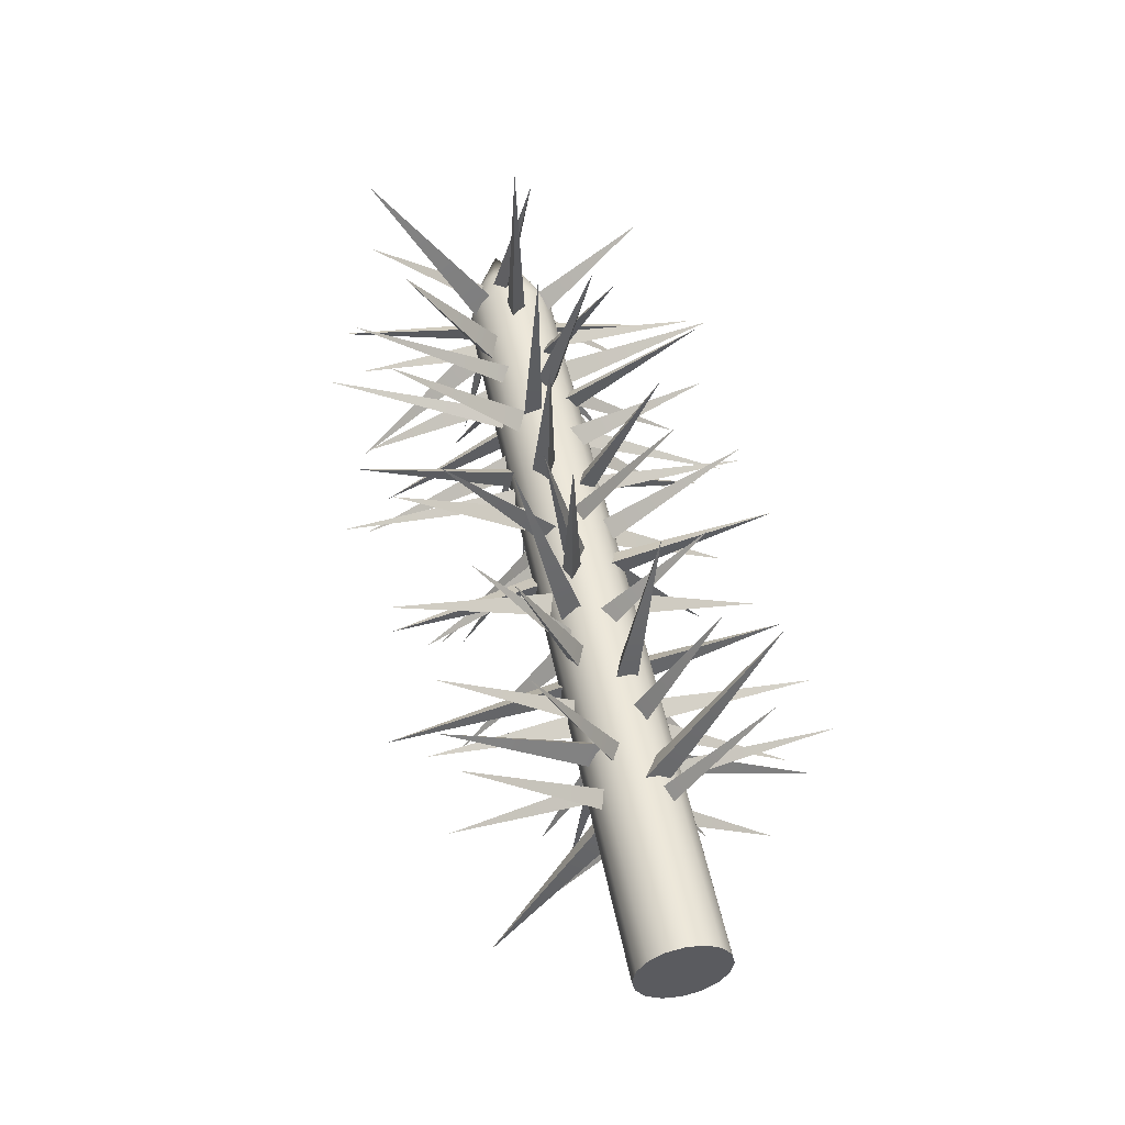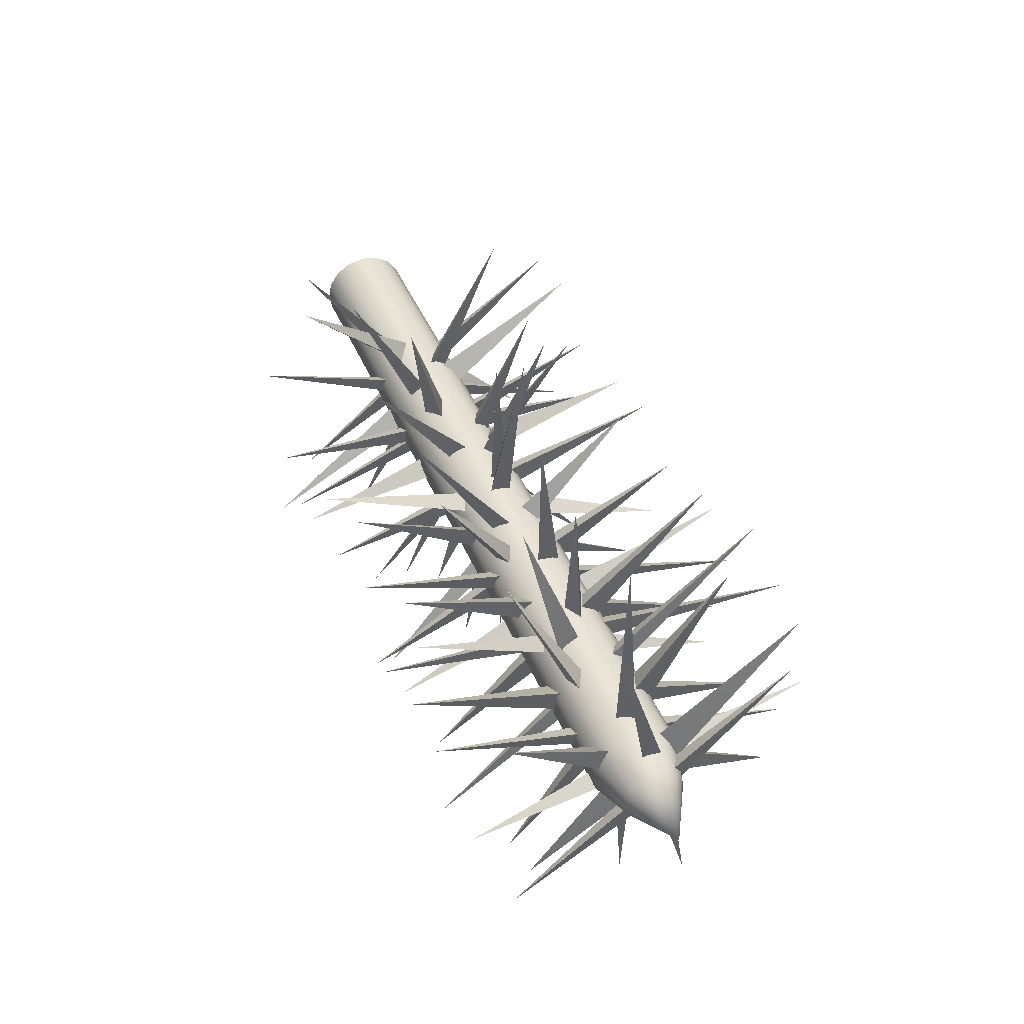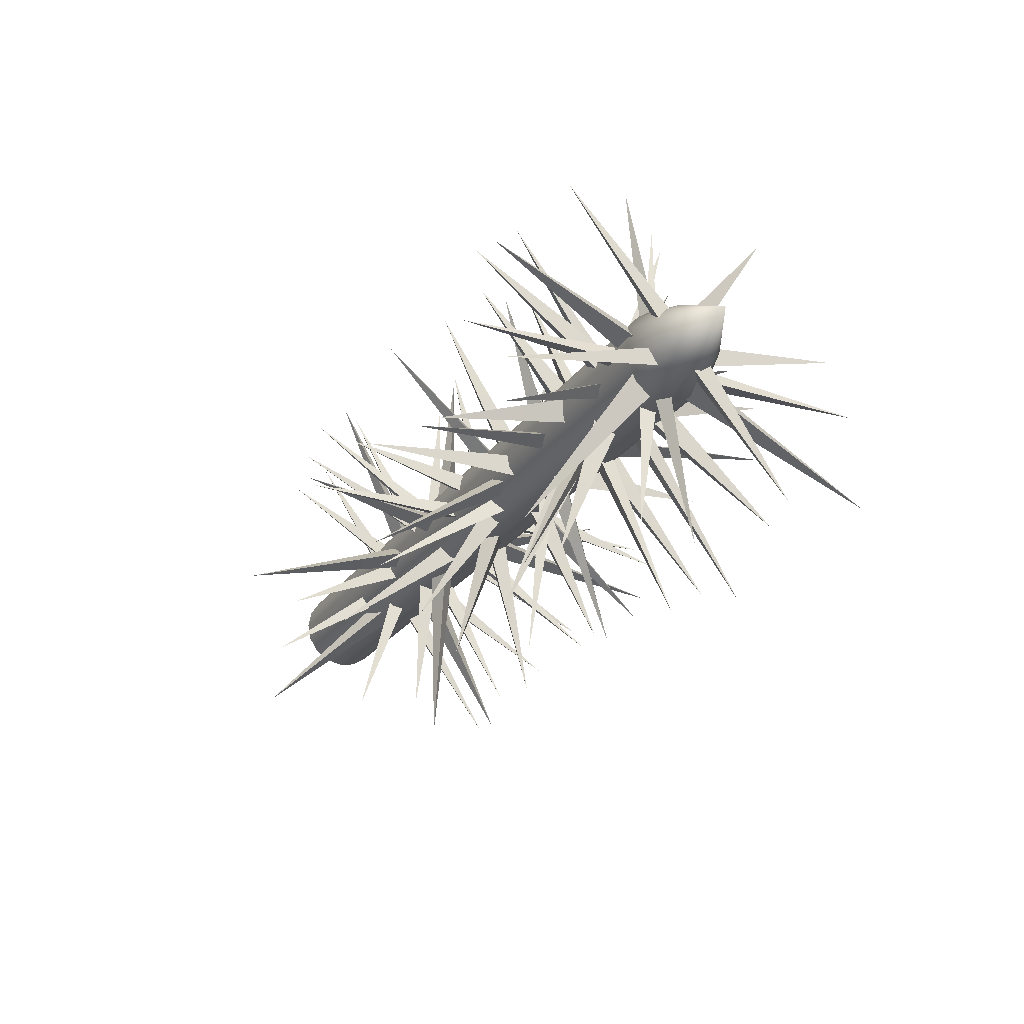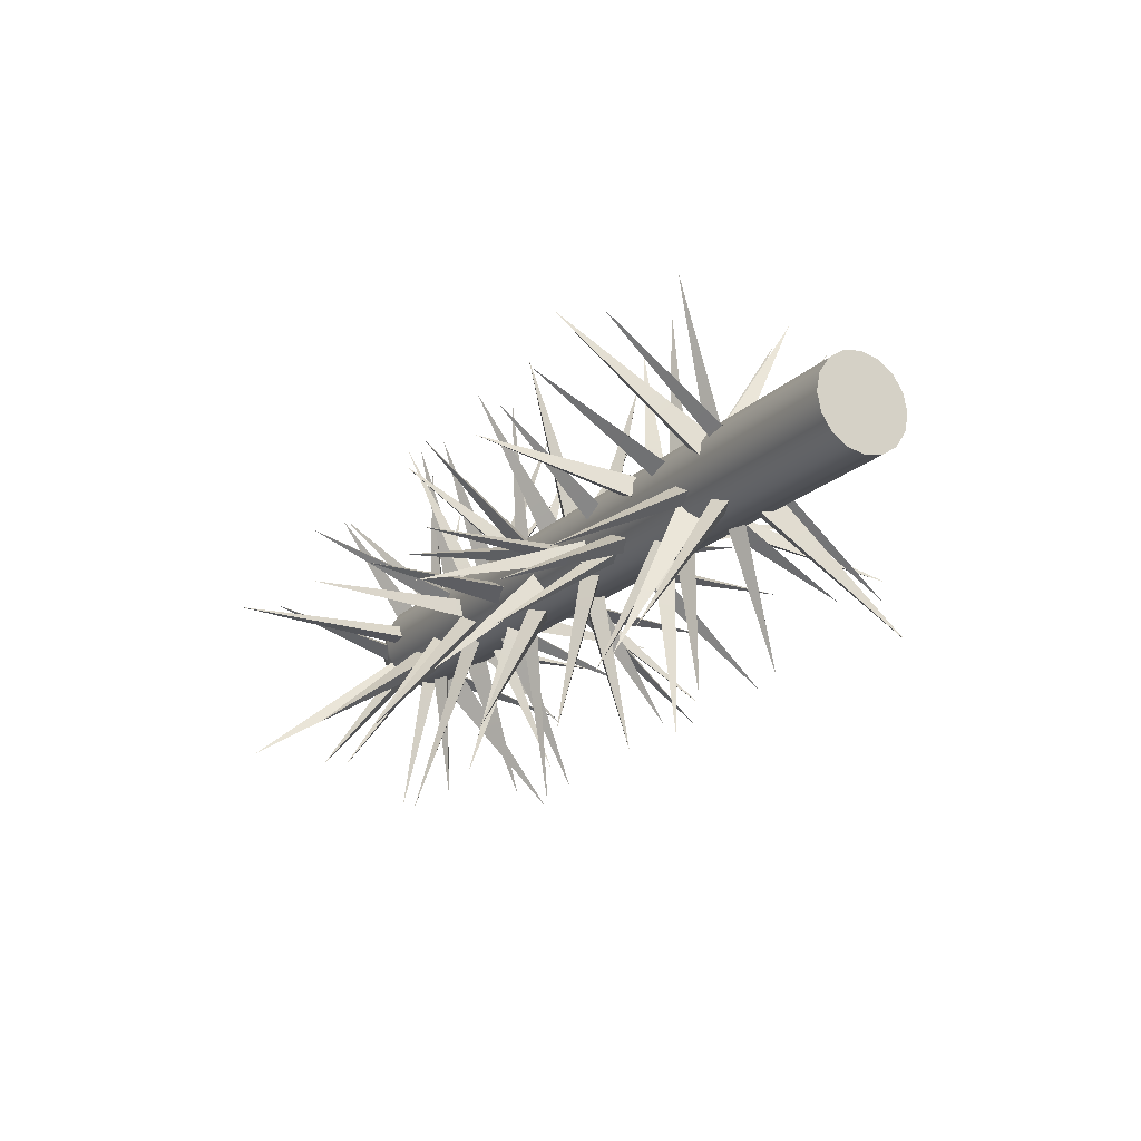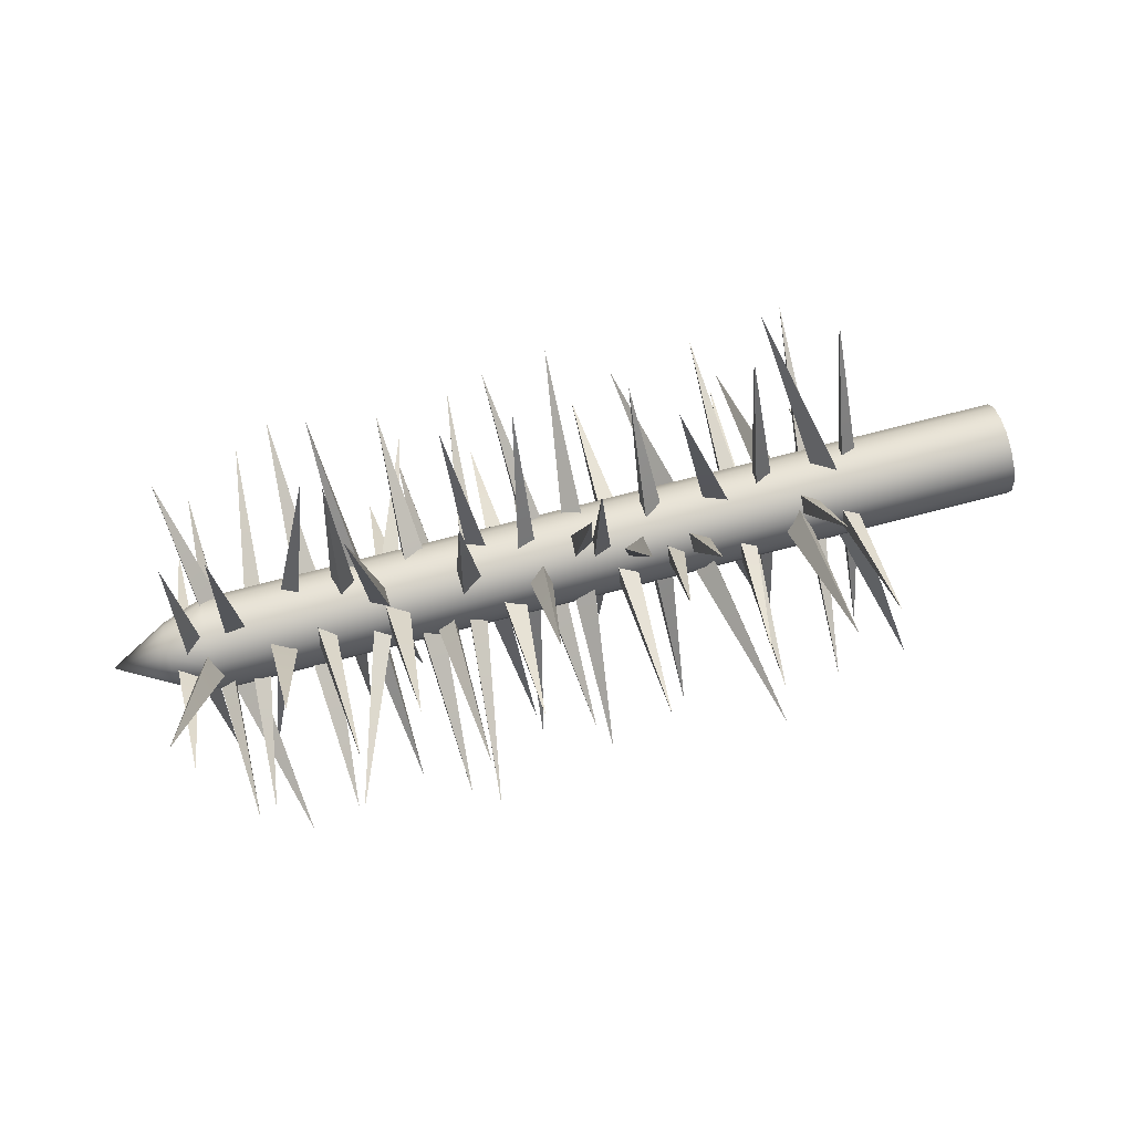
<metadata>
{"format":"obj","ext":"obj","renderer":"f3d","projection":"perspective","resolution":1024,"background":"white","views":[{"elev":51.9,"azim":-101.5,"up":"+Y"},{"elev":44.3,"azim":67.9,"up":"+Y"},{"elev":-24.9,"azim":62.9,"up":"+Z"},{"elev":-18.6,"azim":-119.9,"up":"+Z"},{"elev":73.0,"azim":165.4,"up":"+Y"}]}
</metadata>
<code>
g default
v 0.3218 0.02921 -0.009029
v 0.3218 0.02162 -0.02038
v 0.3218 0.01026 -0.02797
v 0.3218 -0.00313 -0.03063
v 0.3218 -0.01652 -0.02797
v 0.3218 -0.02788 -0.02038
v 0.3218 -0.03547 -0.009029
v 0.3218 -0.03813 0.004365
v 0.3218 -0.03547 0.01776
v 0.3218 -0.02788 0.02911
v 0.3218 -0.01652 0.0367
v 0.3218 -0.00313 0.03936
v 0.3218 0.01026 0.0367
v 0.3218 0.02162 0.02911
v 0.3218 0.02921 0.01776
v 0.3218 0.03187 0.004365
v -0.2926 0.02921 -0.009029
v -0.2926 0.02162 -0.02038
v -0.2926 0.01026 -0.02797
v -0.2926 -0.00313 -0.03063
v -0.2926 -0.01652 -0.02797
v -0.2926 -0.02788 -0.02038
v -0.2926 -0.03547 -0.009029
v -0.2926 -0.03813 0.004365
v -0.2926 -0.03547 0.01776
v -0.2926 -0.02788 0.02911
v -0.2926 -0.01652 0.0367
v -0.2926 -0.00313 0.03936
v -0.2926 0.01026 0.0367
v -0.2926 0.02162 0.02911
v -0.2926 0.02921 0.01776
v -0.2926 0.03187 0.004365
v 0.3966 -0.00313 0.004365
v -0.2926 -0.00313 0.004365
v 0.353 0.01905 -0.004822
v 0.353 0.01384 -0.01261
v 0.353 0.006057 -0.01782
v 0.353 -0.00313 -0.01964
v 0.353 -0.01232 -0.01782
v 0.353 -0.02011 -0.01261
v 0.353 -0.02531 -0.004822
v 0.353 -0.02714 0.004365
v 0.353 -0.02531 0.01355
v 0.353 -0.02011 0.02134
v 0.353 -0.01232 0.02654
v 0.353 -0.00313 0.02837
v 0.353 0.006057 0.02654
v 0.353 0.01384 0.02134
v 0.353 0.01905 0.01355
v 0.353 0.02088 0.004365
g pCylinder1
f 1 2 18 17
f 2 3 19 18
f 3 4 20 19
f 4 5 21 20
f 5 6 22 21
f 6 7 23 22
f 7 8 24 23
f 8 9 25 24
f 9 10 26 25
f 10 11 27 26
f 11 12 28 27
f 12 13 29 28
f 13 14 30 29
f 14 15 31 30
f 15 16 32 31
f 16 1 17 32
f 36 35 33
f 37 36 33
f 38 37 33
f 39 38 33
f 40 39 33
f 41 40 33
f 42 41 33
f 43 42 33
f 44 43 33
f 45 44 33
f 46 45 33
f 47 46 33
f 48 47 33
f 49 48 33
f 50 49 33
f 35 50 33
f 17 18 34
f 18 19 34
f 19 20 34
f 20 21 34
f 21 22 34
f 22 23 34
f 23 24 34
f 24 25 34
f 25 26 34
f 26 27 34
f 27 28 34
f 28 29 34
f 29 30 34
f 30 31 34
f 31 32 34
f 32 17 34
f 14 13 47 48
f 13 12 46 47
f 12 11 45 46
f 11 10 44 45
f 10 9 43 44
f 9 8 42 43
f 8 7 41 42
f 7 6 40 41
f 6 5 39 40
f 5 4 38 39
f 4 3 37 38
f 3 2 36 37
f 2 1 35 36
f 1 16 50 35
f 16 15 49 50
f 15 14 48 49
g default
v -0.1764 0.1155 0.08944
v -0.1684 -0.1098 -0.07359
v -0.181 -0.004281 0.002162
v -0.1657 0.000456 -0.003571
v -0.167 -0.008972 0.009177
v -0.1542 0.04142 0.1428
v -0.1315 -0.04629 -0.1267
v -0.151 -0.005071 -0.001364
v -0.1357 0.002565 -0.002519
v -0.1369 -0.01276 0.002231
v -0.1042 -0.07284 0.1333
v -0.07042 0.05885 -0.1233
v -0.09518 -0.002403 -0.004192
v -0.08024 0.004453 0.00134
v -0.08044 -0.009937 -0.006224
v -0.04544 -0.1293 0.08519
v -0.01694 0.1113 -0.0856
v -0.03929 -0.001139 -0.006952
v -0.025 0.003516 0.002066
v -0.02374 -0.005957 -0.0113
v 0.0247 -0.1589 -0.0068
v 0.02608 0.1436 -0.004543
v 0.01636 0.00212 -0.007168
v 0.03016 0.00193 0.003944
v 0.03254 0.002178 -0.01249
v 0.09459 -0.1283 -0.09877
v 0.06935 0.1218 0.08012
v 0.07208 0.005249 -0.005532
v 0.08563 -0.000661 0.00456
v 0.08852 0.009261 -0.008663
v 0.1424 -0.02405 -0.1637
v 0.1064 0.02913 0.1442
v 0.1139 0.004296 -0.00098
v 0.1294 -0.004449 0.002291
v 0.1294 0.01228 -0.000462
v 0.2384 0.04302 -0.1564
v 0.1474 -0.02793 0.1427
v 0.181 0.004735 -9.8e-05
v 0.1972 -0.00299 0.002965
v 0.1947 0.01362 0.006288
v 0.2298 0.1076 -0.1322
v 0.2469 -0.08802 0.1288
v 0.2294 0.002265 0.00633
v 0.2465 -0.002659 0.001449
v 0.2439 0.01086 0.01193
v 0.2982 0.1747 0.005834
v 0.302 -0.158 0.001533
v 0.2914 -0.002379 -0.000323
v 0.3099 -0.002089 -0.002111
v 0.3025 -0.002524 0.01372
g MASH3_ReproMesh Mash
f 54 52 53
f 55 52 54
f 53 52 55
f 53 51 54
f 54 51 55
f 55 51 53
f 59 57 58
f 60 57 59
f 58 57 60
f 58 56 59
f 59 56 60
f 60 56 58
f 64 62 63
f 65 62 64
f 63 62 65
f 63 61 64
f 64 61 65
f 65 61 63
f 69 67 68
f 70 67 69
f 68 67 70
f 68 66 69
f 69 66 70
f 70 66 68
f 74 72 73
f 75 72 74
f 73 72 75
f 73 71 74
f 74 71 75
f 75 71 73
f 79 77 78
f 80 77 79
f 78 77 80
f 78 76 79
f 79 76 80
f 80 76 78
f 84 82 83
f 85 82 84
f 83 82 85
f 83 81 84
f 84 81 85
f 85 81 83
f 89 87 88
f 90 87 89
f 88 87 90
f 88 86 89
f 89 86 90
f 90 86 88
f 94 92 93
f 95 92 94
f 93 92 95
f 93 91 94
f 94 91 95
f 95 91 93
f 99 97 98
f 100 97 99
f 98 97 100
f 98 96 99
f 99 96 100
f 100 96 98
g default
v 0.2715 0.01725 0.1431
v 0.3035 -0.02009 -0.1261
v 0.2796 -0.002082 -0.001217
v 0.2952 0.005293 -0.000363
v 0.2935 -0.01066 0.001522
v 0.3419 -0.09437 0.1096
v 0.3437 0.07778 -0.105
v 0.3337 -0.002579 -0.004509
v 0.3493 0.003753 0.000738
v 0.3485 -0.009061 -0.009721
v 0.3326 -0.1402 -0.03823
v 0.3344 0.129 0.02497
v 0.3241 0.002995 -0.004386
v 0.3402 0.00094 0.003789
v 0.3393 0.004953 -0.01268
v -0.1637 0.08461 -0.121
v -0.1619 -0.07727 0.105
v -0.1724 -0.00173 -0.000848
v -0.156 -0.00867 -0.005986
v -0.1568 0.005363 0.004248
v -0.1349 0.132 -0.06619
v -0.133 -0.1141 0.06606
v -0.1438 0.00087 0.004006
v -0.1269 -0.003195 -0.003844
v -0.1278 0.005092 0.01189
v -0.1061 0.1294 0.07106
v -0.1041 -0.1216 -0.05477
v -0.1151 -0.004122 0.003881
v -0.09792 5.4e-05 -0.004143
v -0.09883 -0.008233 0.01205
v -0.08658 0.003341 0.1479
v -0.08457 -0.01495 -0.1337
v -0.09584 -0.006162 -0.002032
v -0.07824 0.003078 -0.002492
v -0.07917 -0.0155 -0.00144
v -0.04839 -0.1381 0.05637
v -0.04634 0.1202 -0.06098
v -0.05785 -0.000509 -0.005874
v -0.03987 0.003274 0.002793
v -0.04082 -0.004452 -0.01459
v -0.01955 -0.1109 -0.1009
v -0.01745 0.1074 0.08251
v -0.02922 0.005167 -0.003077
v -0.01085 -0.001157 0.004229
v -0.01182 0.01147 -0.01055
v 0.009287 0.04355 -0.1442
v 0.01143 -0.0282 0.1332
v -0.000587 0.005117 0.003377
v 0.01818 -0.004399 0.000765
v 0.01719 0.01478 0.005895
v 0.03813 0.1497 -0.02288
v 0.04031 -0.133 0.03221
v 0.02805 -0.000829 0.006194
v 0.0472 -0.002611 -0.003721
v 0.04619 0.0011 0.0162
v 0.0804 0.07365 0.133
v 0.05575 -0.07501 -0.1141
v 0.05586 -0.005383 0.002668
v 0.07458 0.003734 -0.004687
v 0.07497 -0.0141 0.005815
v 0.09581 -0.07719 0.132
v 0.09808 0.05894 -0.125
v 0.08531 -0.0045 -0.00467
v 0.1053 0.004693 0.000372
v 0.1042 -0.01386 -0.009655
v 0.1246 -0.1531 -0.01293
v 0.127 0.1389 -0.000783
v 0.1139 0.00229 -0.006193
v 0.1343 0.001692 0.00448
v 0.1332 0.002764 -0.017
v 0.1607 -0.05451 -0.1445
v 0.1631 0.06095 0.1256
v 0.1498 0.006691 -0.00064
v 0.1705 -0.003388 0.003499
v 0.1694 0.01683 -0.004949
v 0.1823 0.1075 -0.1119
v 0.1847 -0.08739 0.1097
v 0.1712 0.003545 0.00585
v 0.1923 -0.004687 -0.001598
v 0.1912 0.01196 0.01328
v 0.2112 0.148 0.04906
v 0.2207 -0.1373 -0.03164
v 0.2069 -0.003794 0.005833
v 0.2213 -0.000563 -0.005002
v 0.2273 -0.006934 0.01683
v 0.2434 0.04224 0.1497
v 0.2459 -0.0536 -0.1325
v 0.2319 -0.008497 -0.000572
v 0.2537 0.002455 -0.004121
v 0.2526 -0.01953 0.003145
v 0.2688 -0.1326 0.08495
v 0.2714 0.1119 -0.08793
v 0.2571 -0.002275 -0.006827
v 0.2794 0.004356 0.002834
v 0.2782 -0.009092 -0.01652
v 0.2856 -0.1021 -0.1309
v 0.3332 0.07166 0.11
v 0.2979 -0.009873 -5.5e-05
v 0.3214 -0.0197 0.002422
v 0.3178 -9e-06 -0.01082
g Mash MASH1_ReproMesh
f 104 102 103
f 105 102 104
f 103 102 105
f 103 101 104
f 104 101 105
f 105 101 103
f 109 107 108
f 110 107 109
f 108 107 110
f 108 106 109
f 109 106 110
f 110 106 108
f 114 112 113
f 115 112 114
f 113 112 115
f 113 111 114
f 114 111 115
f 115 111 113
f 119 117 118
f 120 117 119
f 118 117 120
f 118 116 119
f 119 116 120
f 120 116 118
f 124 122 123
f 125 122 124
f 123 122 125
f 123 121 124
f 124 121 125
f 125 121 123
f 129 127 128
f 130 127 129
f 128 127 130
f 128 126 129
f 129 126 130
f 130 126 128
f 134 132 133
f 135 132 134
f 133 132 135
f 133 131 134
f 134 131 135
f 135 131 133
f 139 137 138
f 140 137 139
f 138 137 140
f 138 136 139
f 139 136 140
f 140 136 138
f 144 142 143
f 145 142 144
f 143 142 145
f 143 141 144
f 144 141 145
f 145 141 143
f 149 147 148
f 150 147 149
f 148 147 150
f 148 146 149
f 149 146 150
f 150 146 148
f 154 152 153
f 155 152 154
f 153 152 155
f 153 151 154
f 154 151 155
f 155 151 153
f 159 157 158
f 160 157 159
f 158 157 160
f 158 156 159
f 159 156 160
f 160 156 158
f 164 162 163
f 165 162 164
f 163 162 165
f 163 161 164
f 164 161 165
f 165 161 163
f 169 167 168
f 170 167 169
f 168 167 170
f 168 166 169
f 169 166 170
f 170 166 168
f 174 172 173
f 175 172 174
f 173 172 175
f 173 171 174
f 174 171 175
f 175 171 173
f 179 177 178
f 180 177 179
f 178 177 180
f 178 176 179
f 179 176 180
f 180 176 178
f 184 182 183
f 185 182 184
f 183 182 185
f 183 181 184
f 184 181 185
f 185 181 183
f 189 187 188
f 190 187 189
f 188 187 190
f 188 186 189
f 189 186 190
f 190 186 188
f 194 192 193
f 195 192 194
f 193 192 195
f 193 191 194
f 194 191 195
f 195 191 193
f 199 197 198
f 200 197 199
f 198 197 200
f 198 196 199
f 199 196 200
f 200 196 198
g default
v 0.3129 0.01767 -0.138
v 0.3194 -0.03432 0.1331
v 0.3254 -0.009819 0.006074
v 0.3101 -0.001818 0.007947
v 0.3108 -0.01783 0.004994
v 0.3004 -0.1253 -0.05323
v 0.2261 0.1155 0.06871
v 0.2699 0.00459 0.01362
v 0.2556 0.005723 0.002652
v 0.2544 -0.002055 0.01755
v 0.2143 0.06741 0.1336
v 0.1931 -0.0551 -0.1216
v 0.2126 0.001165 -0.002505
v 0.1957 -0.005104 0.001936
v 0.1977 0.01037 -0.005812
v 0.2056 0.1499 0.005539
v 0.1735 -0.1353 -0.01589
v 0.1984 -0.002901 -0.006382
v 0.1822 -0.001807 0.00377
v 0.1819 -0.000568 -0.01417
v 0.1428 0.04423 -0.1468
v 0.1547 -0.05092 0.1286
v 0.1593 -0.007477 -0.001116
v 0.1434 0.00337 0.003297
v 0.1416 -0.01414 -0.002518
v 0.09571 -0.1329 -0.08036
v 0.1232 0.1131 0.08113
v 0.1209 -0.002721 0.004759
v 0.1028 0.003814 -0.002165
v 0.1039 -0.006611 0.01381
v 0.06743 -0.1127 0.11
v 0.07763 0.108 -0.0921
v 0.08345 0.0027 0.000831
v 0.06324 -0.00058 -0.003748
v 0.06837 0.01222 0.01027
v 0.0289 0.05737 0.1461
v 0.05003 -0.04142 -0.1399
v 0.05132 0.005029 -0.00529
v 0.03246 -0.005232 -0.003125
v 0.0331 0.01384 -0.009836
v 0.02142 0.1511 -0.04712
v -0.03505 -0.1409 0.02974
v 0.002491 -0.006796 -0.007871
v -0.01415 -0.00013 0.005194
v -0.0176 -0.004882 -0.01475
v -0.07597 -0.00153 -0.1616
v -0.0222 -0.01264 0.1446
v -0.03602 -0.01009 -0.000797
v -0.05261 0.005135 0.00266
v -0.05686 -0.01579 0.002819
v -0.1111 -0.1591 -0.03538
v -0.04256 0.1383 0.04257
v -0.06284 -0.00312 0.004093
v -0.08392 0.003688 -0.00338
v -0.08087 -0.002297 0.01748
v -0.1133 -0.08011 0.1466
v -0.13 0.08044 -0.1284
v -0.1107 0.001466 -0.002664
v -0.1345 -0.001492 -0.00294
v -0.1253 0.01655 0.006831
v -0.1219 0.121 0.1084
v -0.1985 -0.1037 -0.1103
v -0.1502 -0.001156 -0.009543
v -0.1717 -0.004923 0.001833
v -0.17 0.01066 -0.01505
v 0.3504 0.1361 -0.1007
v 0.2972 -0.1323 0.07778
v 0.3341 -0.01105 -0.008797
v 0.3185 0.001953 0.006118
v 0.3103 -0.00931 -0.01292
g Mash MASH2_ReproMesh1
f 204 202 203
f 205 202 204
f 203 202 205
f 203 201 204
f 204 201 205
f 205 201 203
f 209 207 208
f 210 207 209
f 208 207 210
f 208 206 209
f 209 206 210
f 210 206 208
f 214 212 213
f 215 212 214
f 213 212 215
f 213 211 214
f 214 211 215
f 215 211 213
f 219 217 218
f 220 217 219
f 218 217 220
f 218 216 219
f 219 216 220
f 220 216 218
f 224 222 223
f 225 222 224
f 223 222 225
f 223 221 224
f 224 221 225
f 225 221 223
f 229 227 228
f 230 227 229
f 228 227 230
f 228 226 229
f 229 226 230
f 230 226 228
f 234 232 233
f 235 232 234
f 233 232 235
f 233 231 234
f 234 231 235
f 235 231 233
f 239 237 238
f 240 237 239
f 238 237 240
f 238 236 239
f 239 236 240
f 240 236 238
f 244 242 243
f 245 242 244
f 243 242 245
f 243 241 244
f 244 241 245
f 245 241 243
f 249 247 248
f 250 247 249
f 248 247 250
f 248 246 249
f 249 246 250
f 250 246 248
f 254 252 253
f 255 252 254
f 253 252 255
f 253 251 254
f 254 251 255
f 255 251 253
f 259 257 258
f 260 257 259
f 258 257 260
f 258 256 259
f 259 256 260
f 260 256 258
f 264 262 263
f 265 262 264
f 263 262 265
f 263 261 264
f 264 261 265
f 265 261 263
f 269 267 268
f 270 267 269
f 268 267 270
f 268 266 269
f 269 266 270
f 270 266 268

</code>
